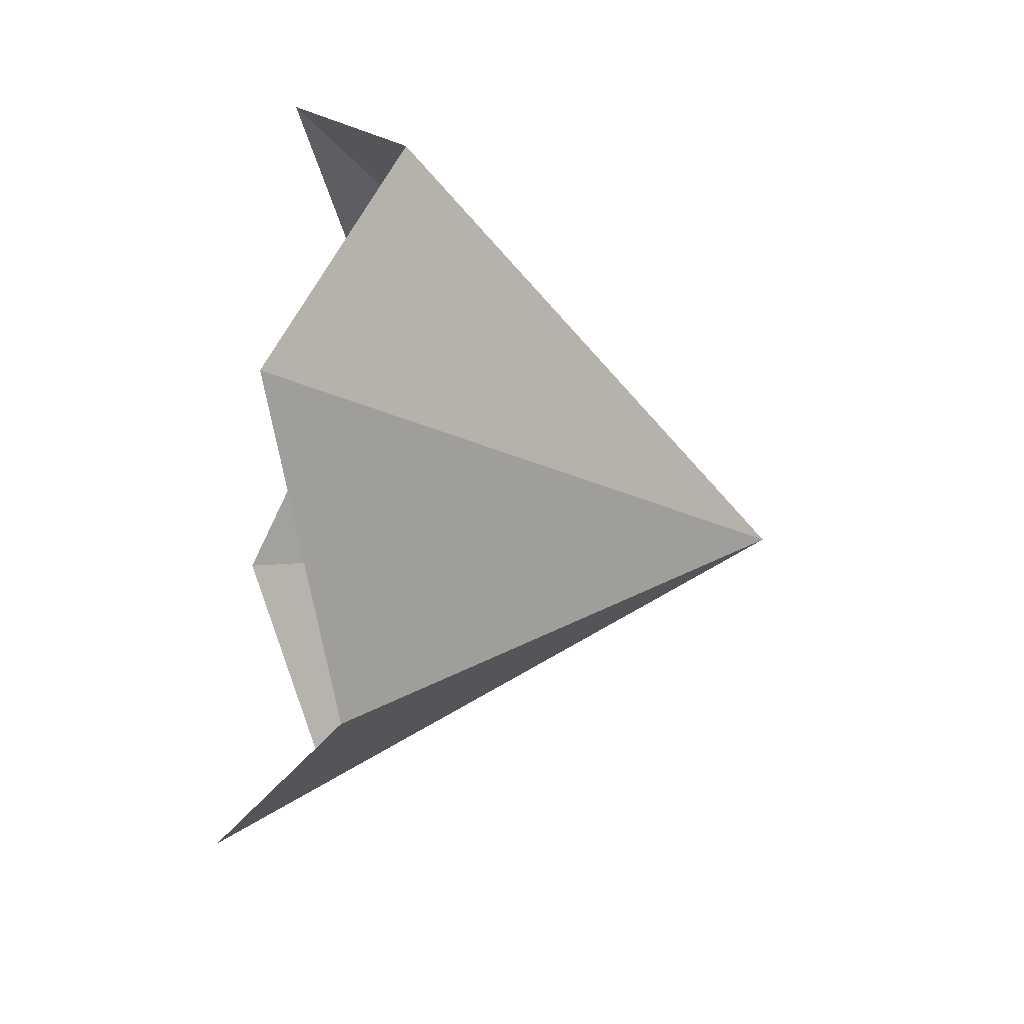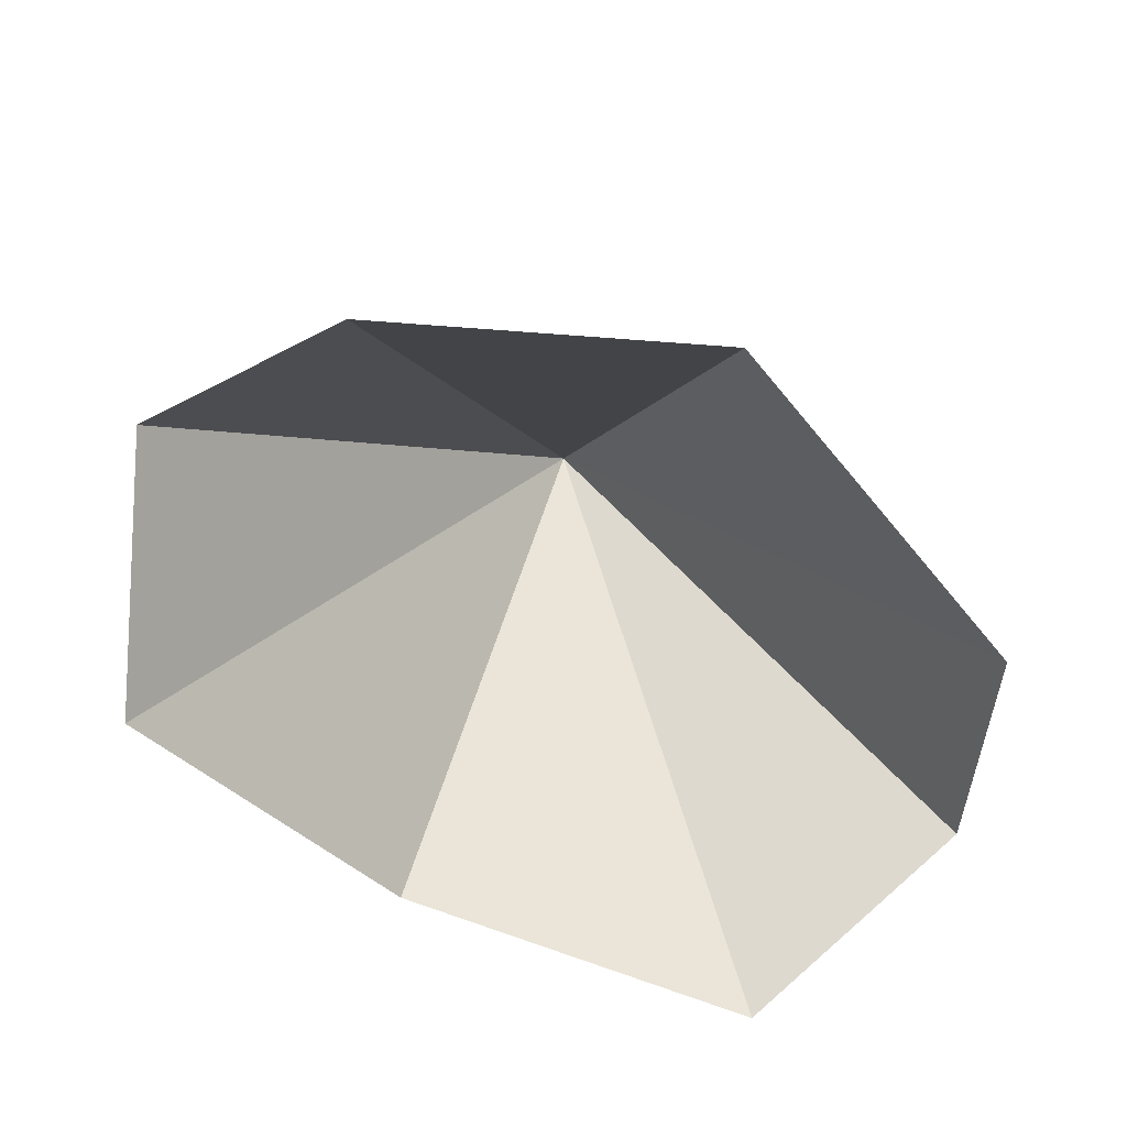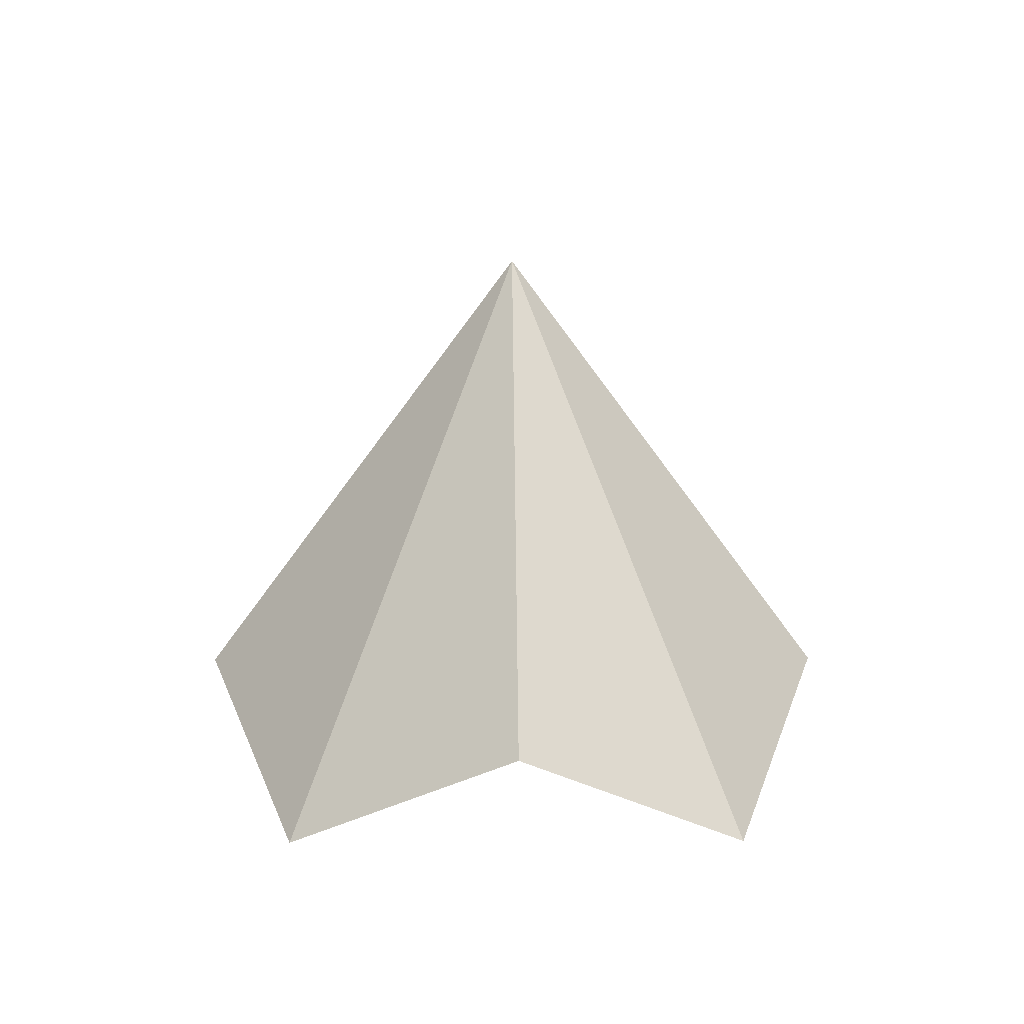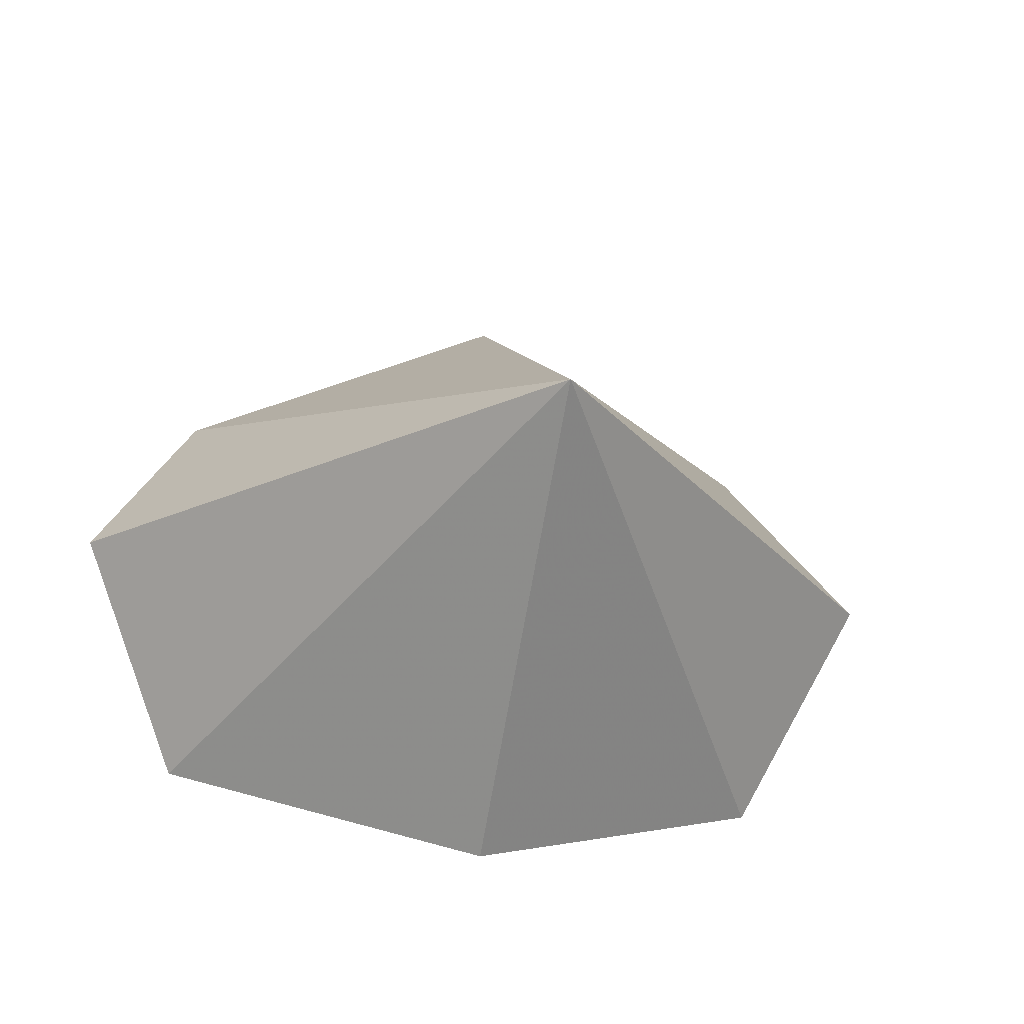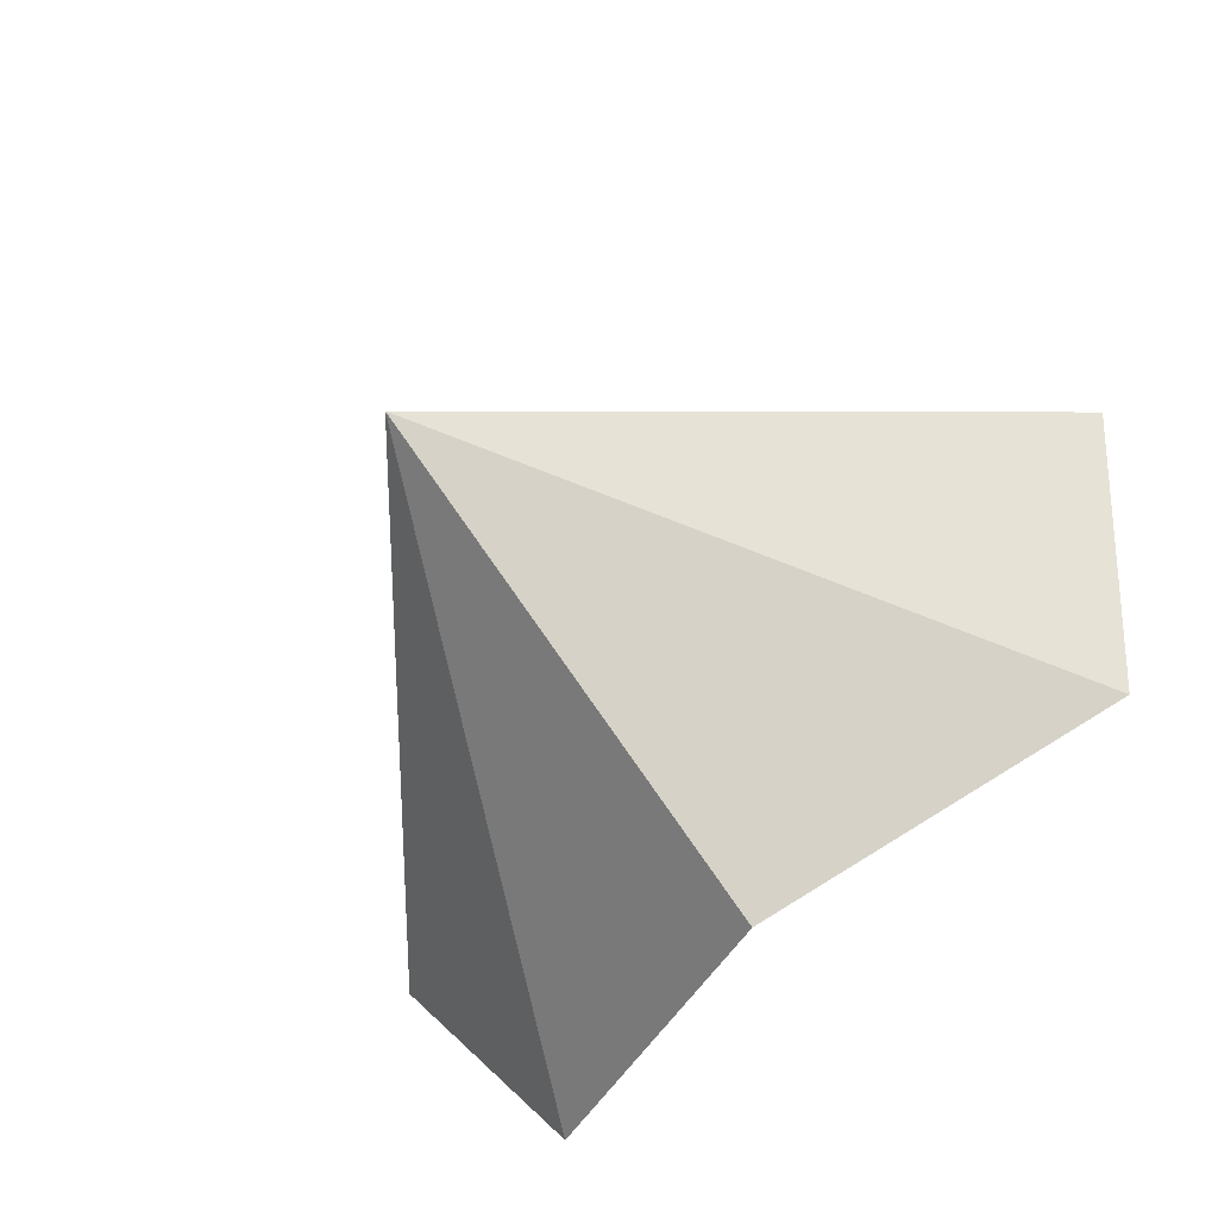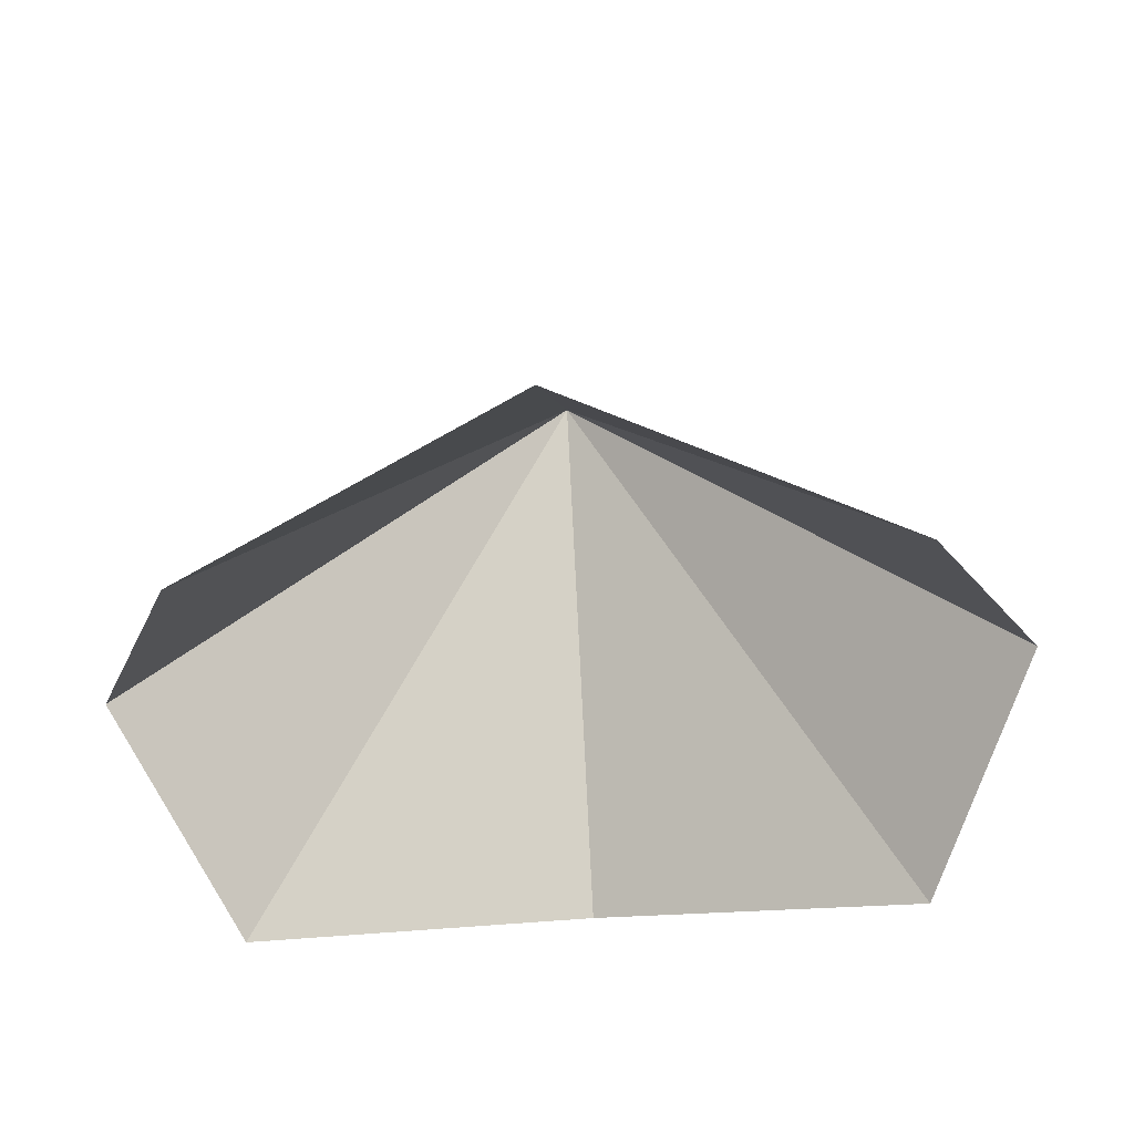
<metadata>
{"format":"obj","ext":"obj","renderer":"f3d","projection":"perspective","resolution":1024,"background":"white","views":[{"elev":-48.1,"azim":-98.4,"up":"+Y"},{"elev":-65.0,"azim":150.8,"up":"+Z"},{"elev":8.3,"azim":-90.8,"up":"+Z"},{"elev":-28.5,"azim":-11.9,"up":"+Y"},{"elev":-61.8,"azim":44.9,"up":"+Y"},{"elev":-51.7,"azim":-175.3,"up":"+Z"}]}
</metadata>
<code>
v 4 3 5
v 4 6 1
v 7 5 0
v 8 3 1
v 7 1 0
v 4 0 1
v 1 1 0
v 0 3 1
v 1 5 0
f 1 2 3
f 3 1 4
f 5 4 1
f 6 1 5
f 7 1 6
f 1 7 8
f 8 9 1
f 9 2 1

</code>
